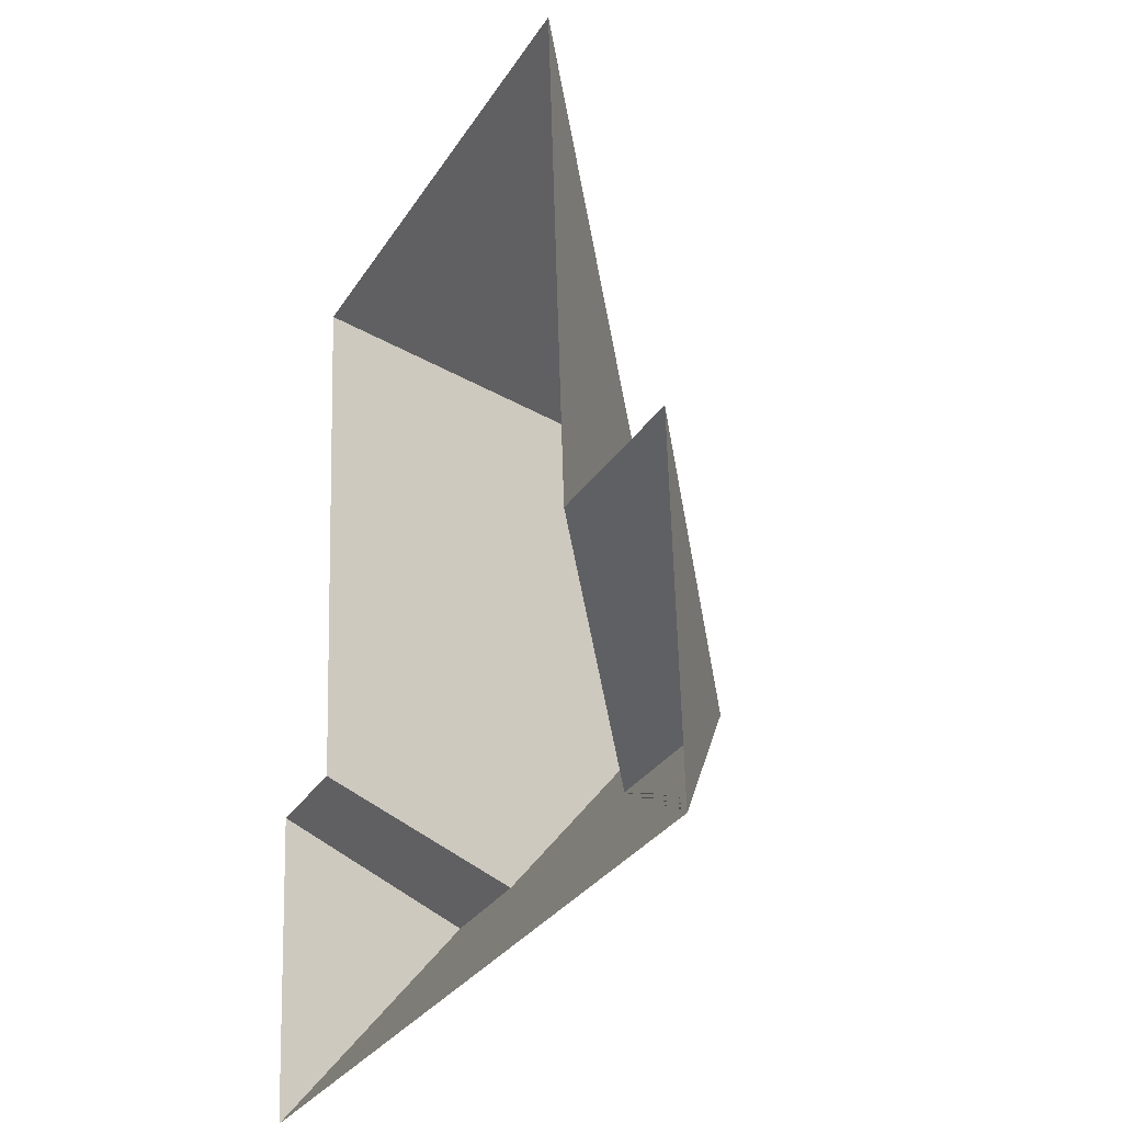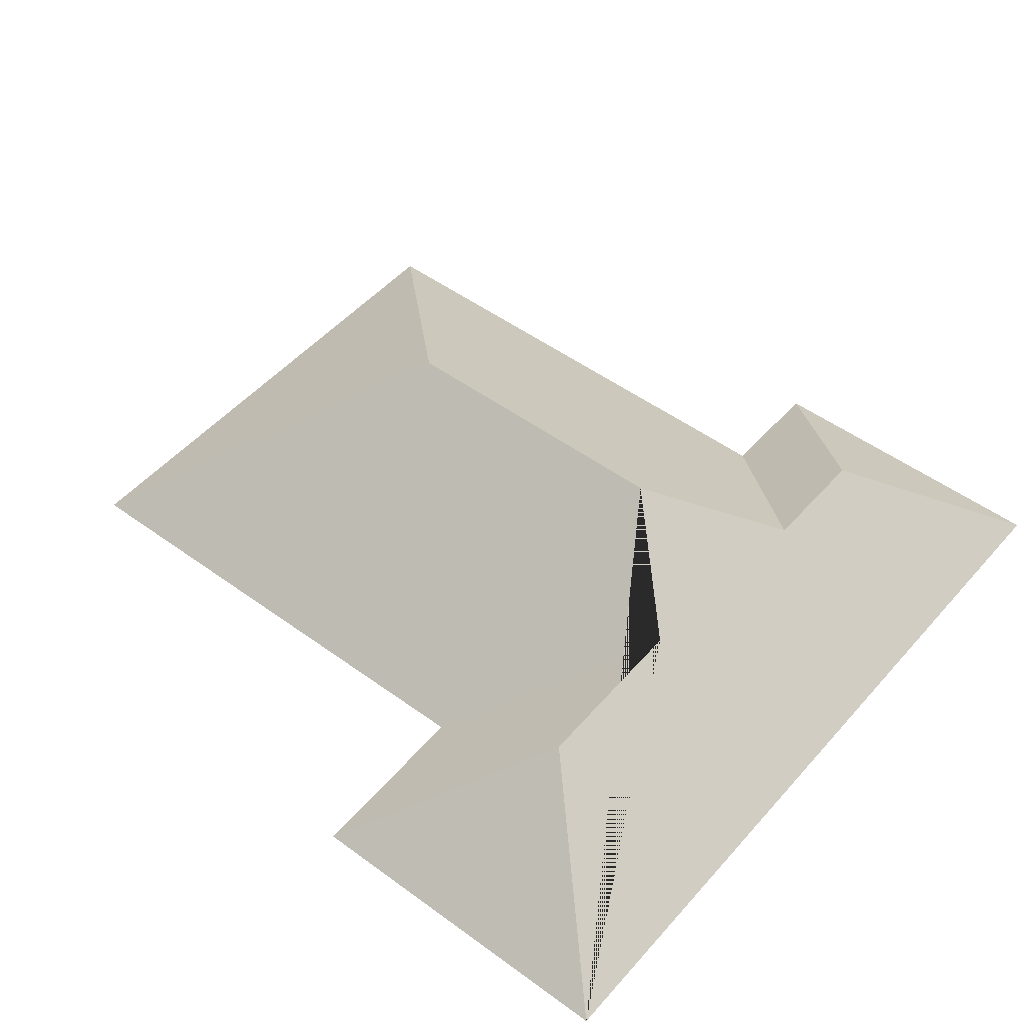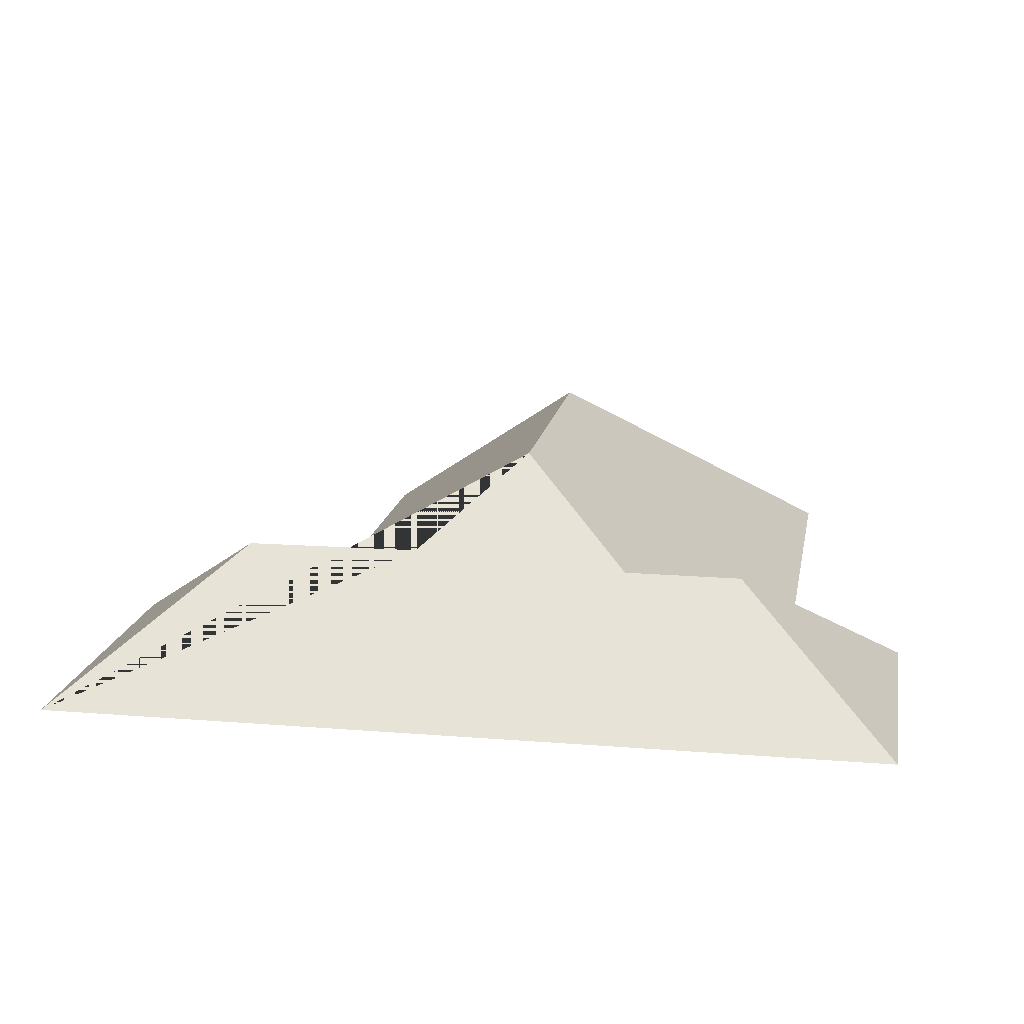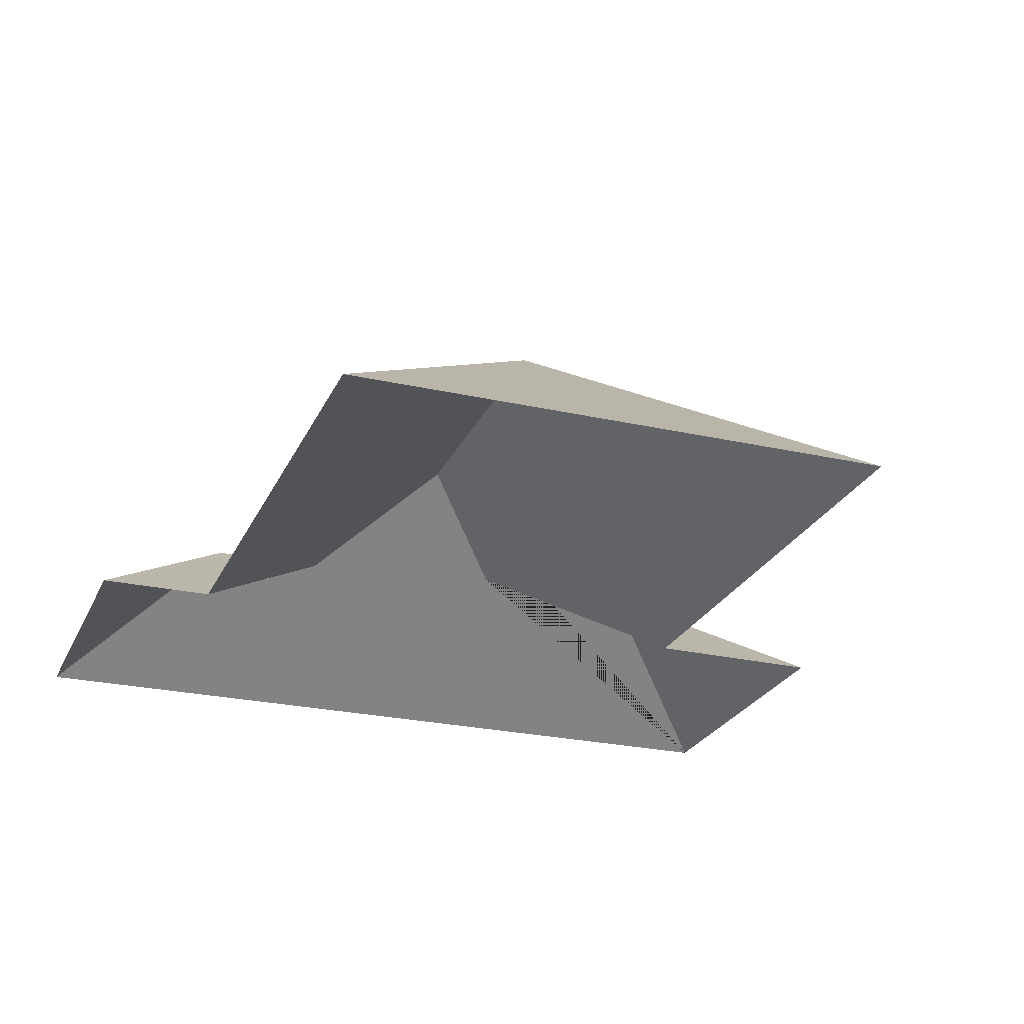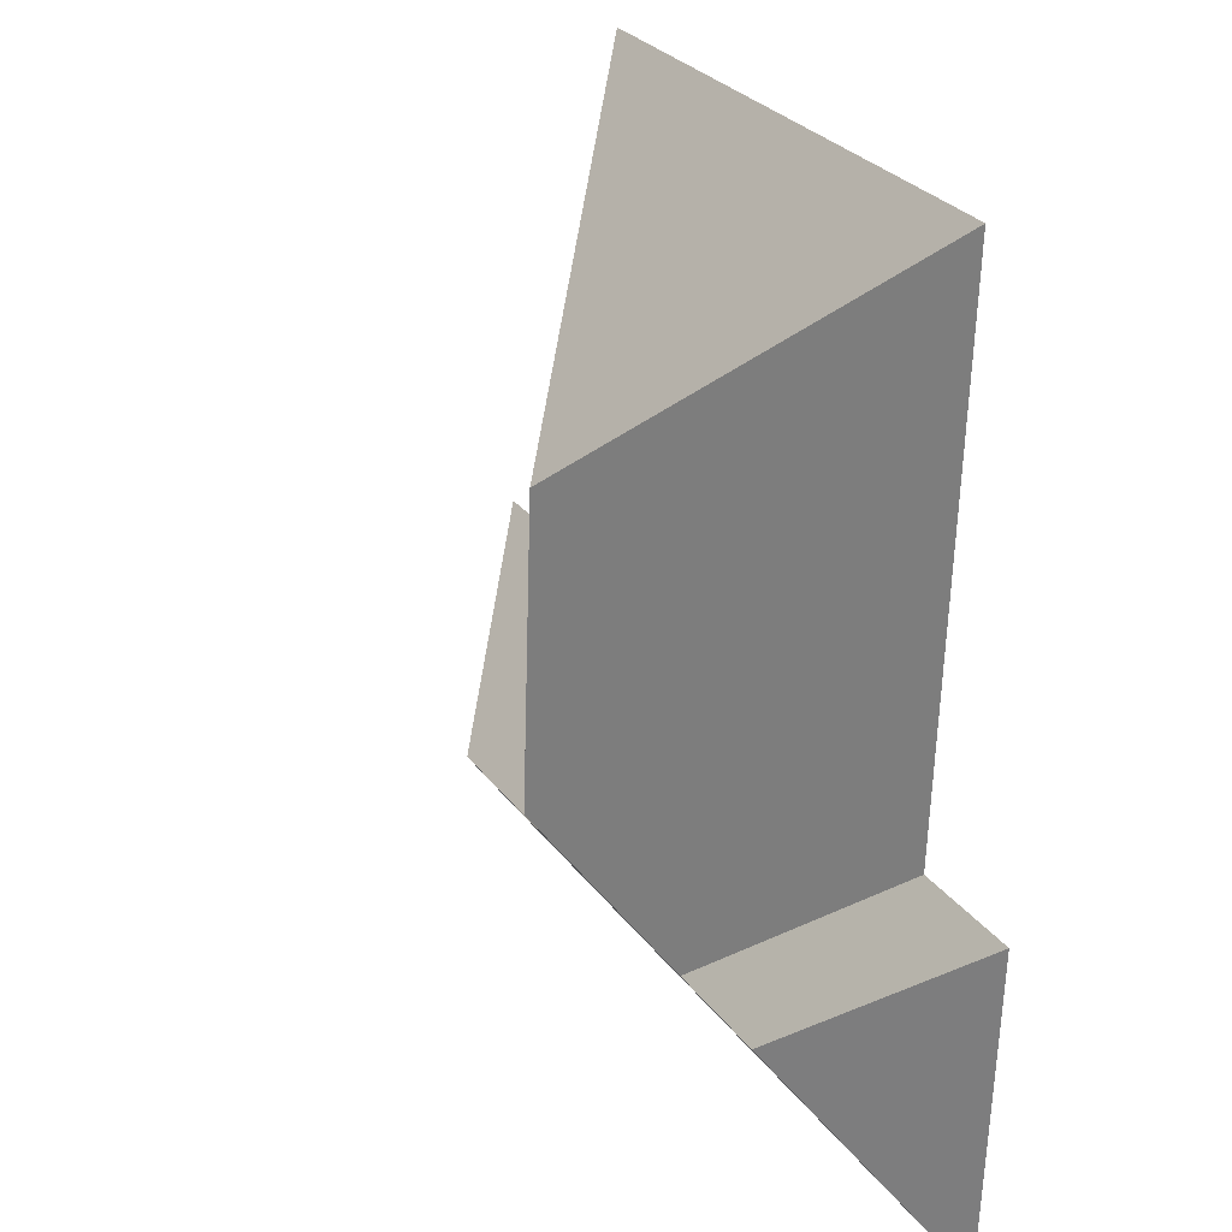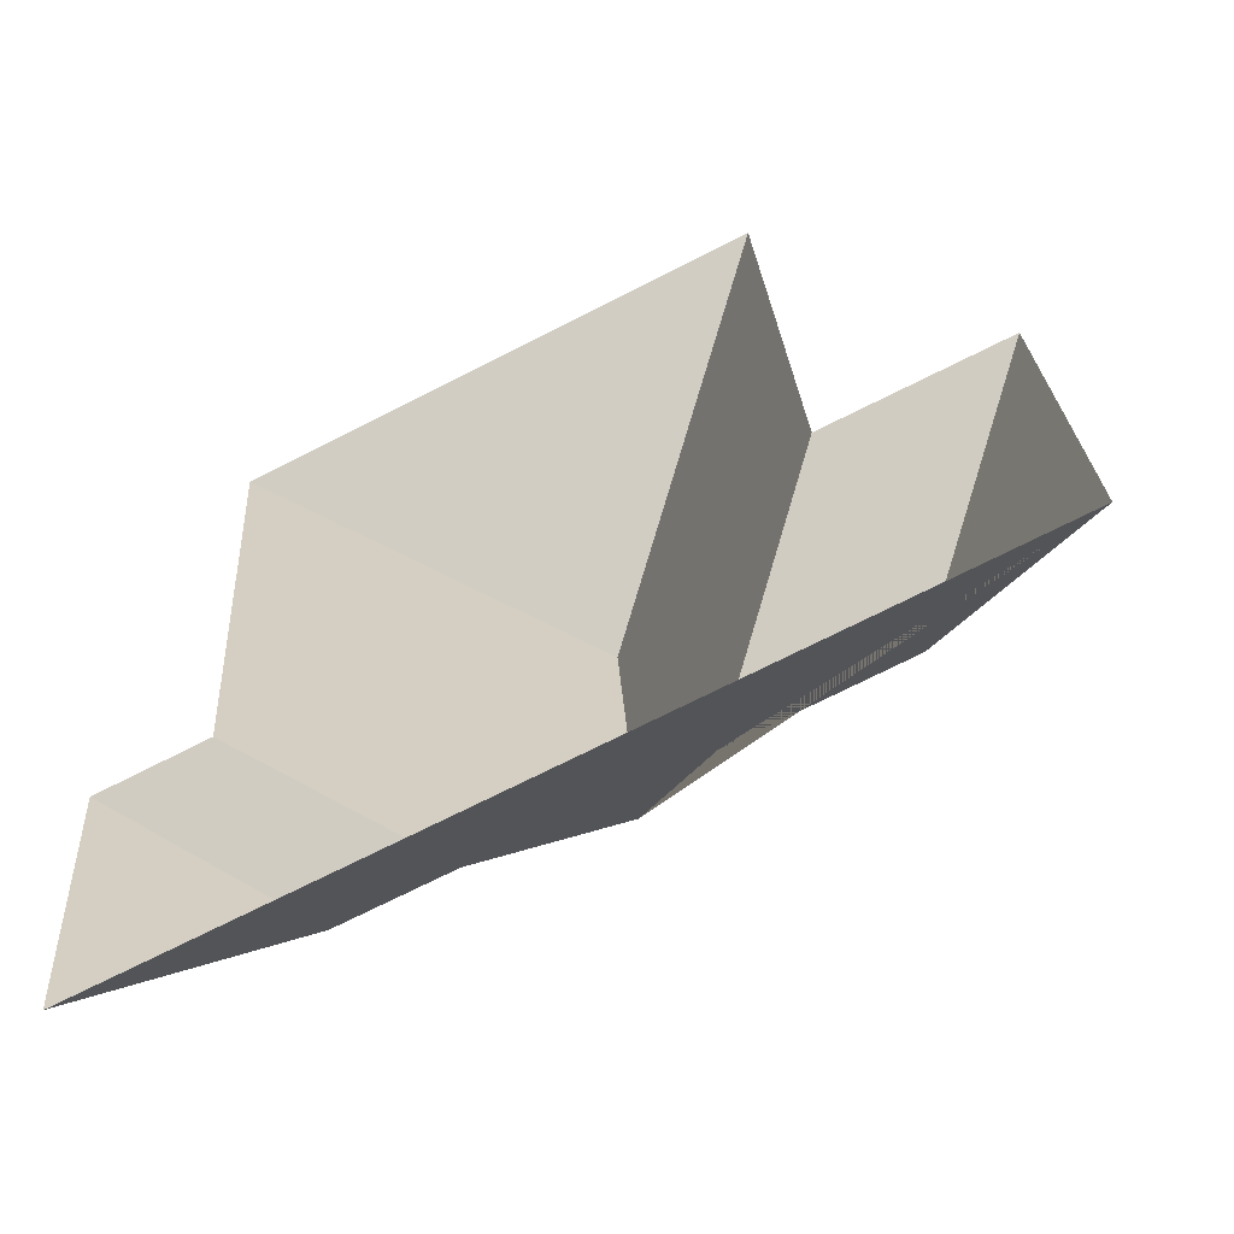
<metadata>
{"format":"obj","ext":"obj","renderer":"f3d","projection":"perspective","resolution":1024,"background":"white","views":[{"elev":-24.6,"azim":64.3,"up":"+Z"},{"elev":49.2,"azim":125.4,"up":"+Y"},{"elev":15.6,"azim":-174.0,"up":"+Y"},{"elev":-25.0,"azim":-23.9,"up":"+Y"},{"elev":23.7,"azim":-118.6,"up":"+Z"},{"elev":-63.1,"azim":26.7,"up":"+Z"}]}
</metadata>
<code>
o CG10_500_038058_0034_roof
v 39.72 75 -26.41
v 217.9 75 -14.65
v 137 145 -112.2
v 228.7 75 -184
v 287.7 75 -180.8
v 13.67 75 -206.2
v 51.53 75 -203.6
v 143.4 144.9 -210.7
v 178.5 118.3 -243.3
v 235.9 118 -239.9
v 69.3 115.3 -254.4
v 107.5 115.4 -251.9
v 20.55 75 -310.6
v 295.1 75 -292.4
v 39.72 0 -26.41
v 217.9 0 -14.65
v 228.7 0 -184
v 287.7 0 -180.8
v 295.1 0 -292.4
v 20.55 0 -310.6
v 13.67 0 -206.2
v 51.53 0 -203.6
f 13 6 11
f 6 7 12 11
f 7 1 3 8 12
f 1 2 3
f 2 4 9 8 3
f 4 5 10 9
f 5 14 10
f 14 13 11 12 8 9 10

</code>
